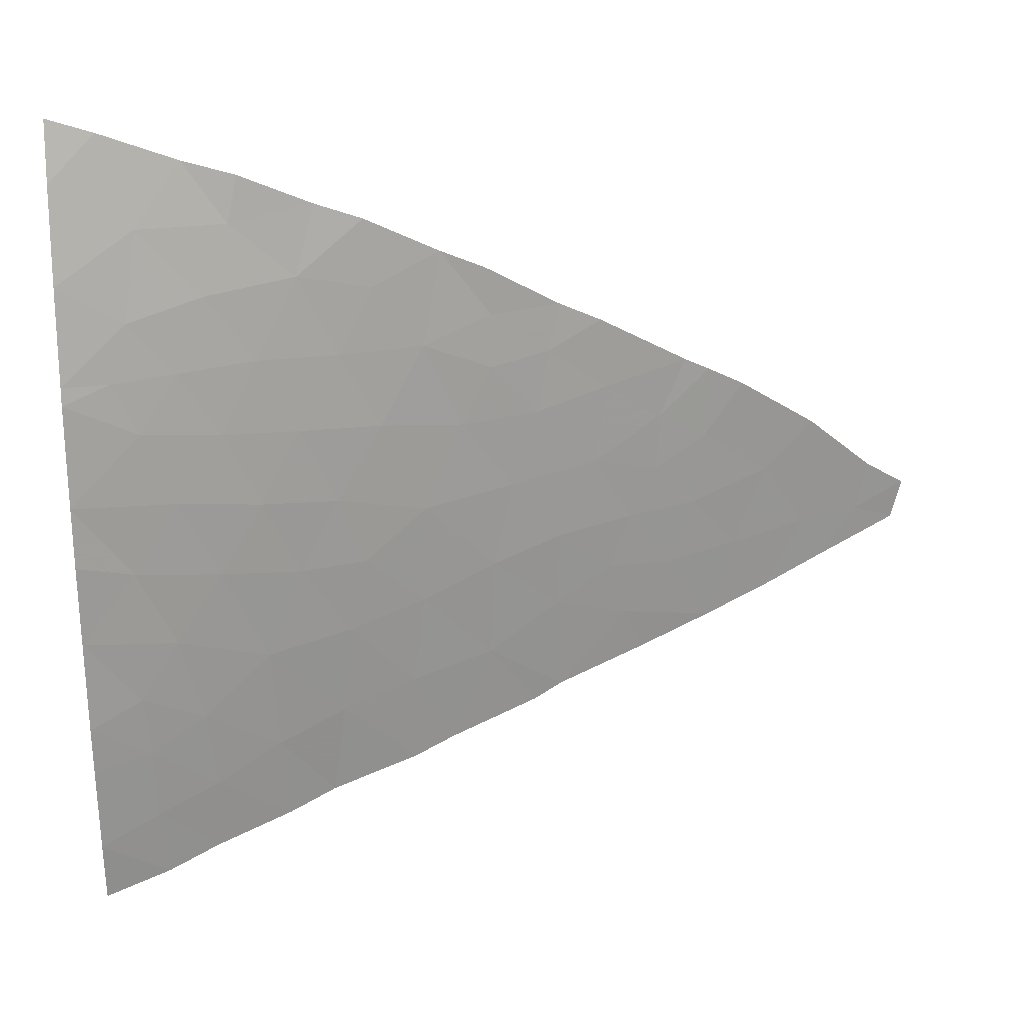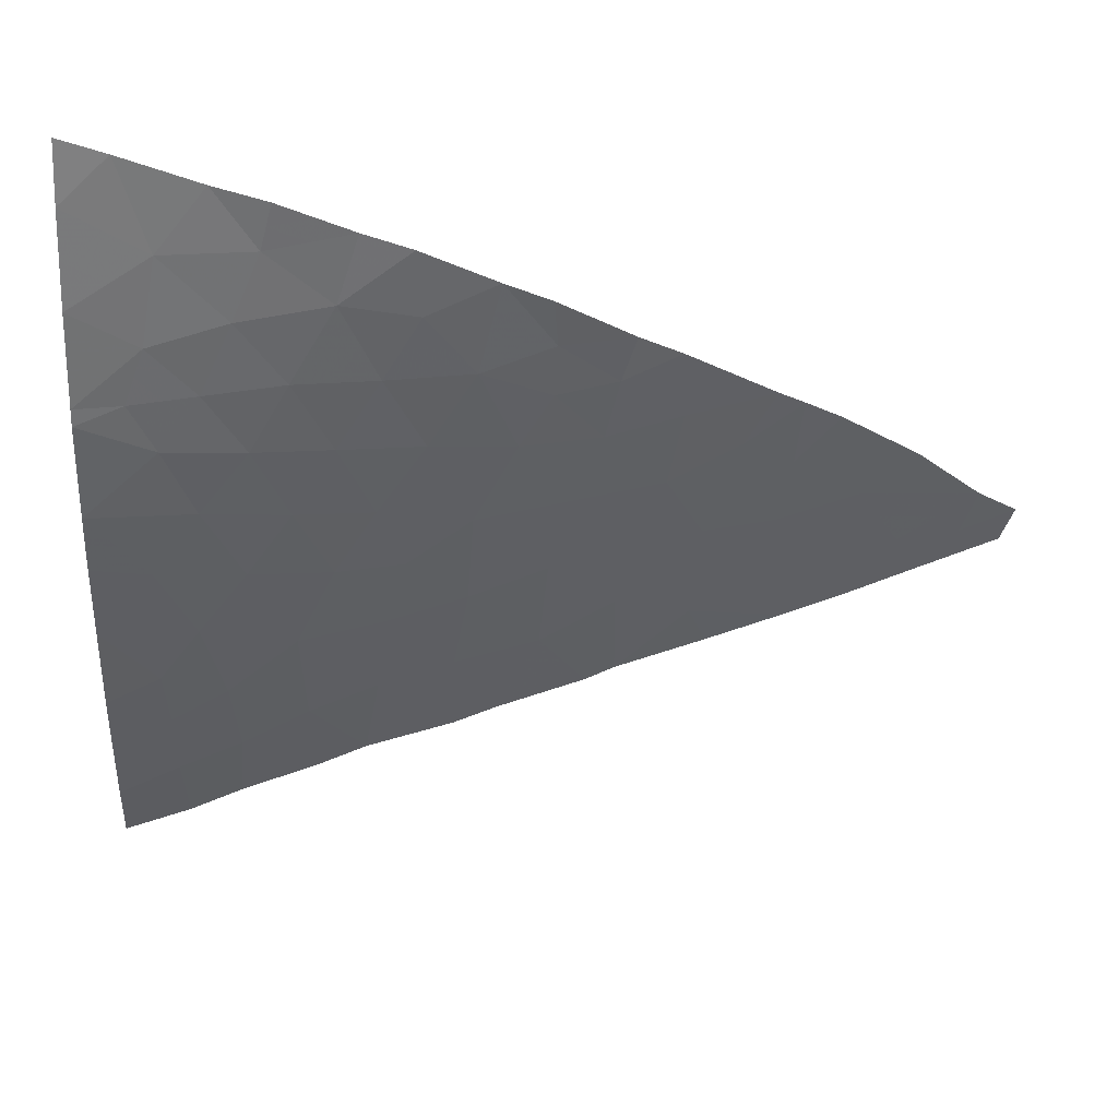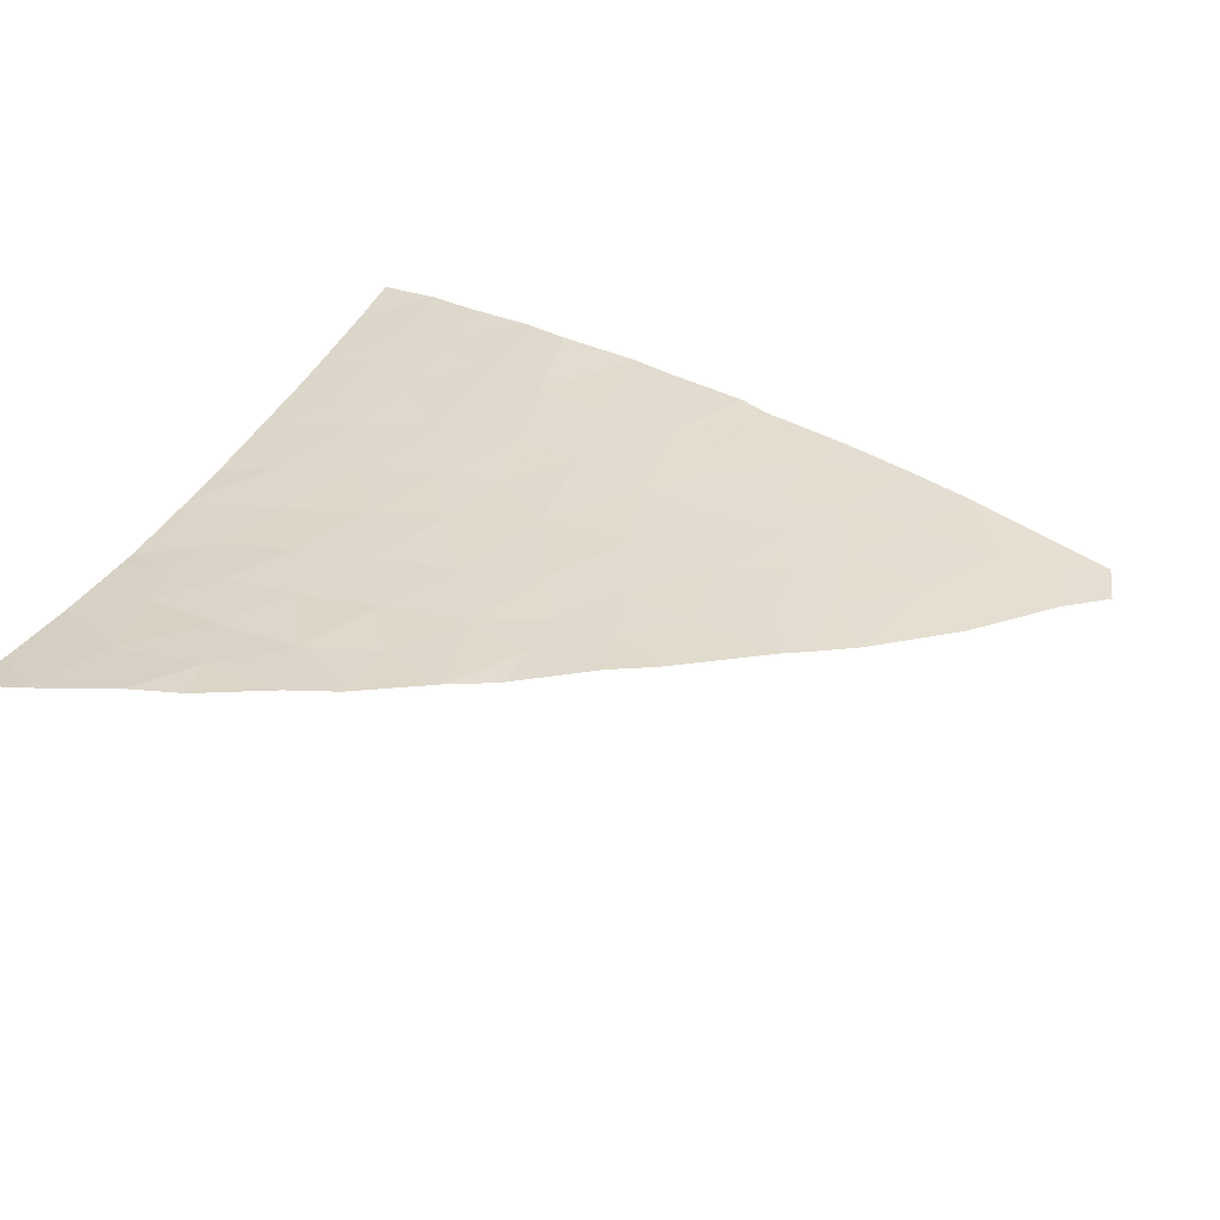
<metadata>
{"format":"obj","ext":"obj","renderer":"f3d","projection":"perspective","resolution":1024,"background":"white","views":[{"elev":39.7,"azim":-3.3,"up":"+Z"},{"elev":61.8,"azim":5.2,"up":"+Z"},{"elev":58.1,"azim":23.5,"up":"+Y"}]}
</metadata>
<code>
v -71.91 92.95 2.609
v -70.95 93.38 2.917
v -71.91 95.15 8.463
v -71.08 95.51 8.652
v -71.91 94.42 6.721
v -70.74 96.04 9.568
v -71.91 96.11 10.34
v -70.51 96.86 11
v -71.91 95.3 8.758
v -67.73 96.95 9.846
v -69.36 96.52 9.777
v -66.38 97.11 9.462
v -67.37 97.59 10.97
v -66.5 97.59 10.62
v -71.07 97.59 12.53
v -71.91 97.59 12.84
v -68.89 97.19 10.85
v -69.65 97.59 11.93
v -68.69 97.59 11.61
v -57 97.19 3.773
v -58.89 97.14 4.889
v -57.97 97.57 5.685
v -56.76 97.5 4.617
v -56.05 97.5 4.154
v -56.25 97.26 3.465
v -68.48 93.7 1.343
v -69.68 93.17 0.8548
v -71.91 91.97 -0.8713
v -71.91 92.24 0.2097
v -70.72 92.41 -0.7074
v -65.91 94.14 0.3831
v -67.5 93.65 0.07838
v -65.14 94.42 0.6179
v -67.05 94.68 3.309
v -71.91 94.01 5.662
v -68.55 95.18 6.051
v -66.32 96.15 7.036
v -68.51 96.19 8.569
v -65.14 97.59 9.885
v -64.31 97.59 9.491
v -62.97 96.04 4.321
v -62.28 96.63 5.629
v -61.6 96.4 4.43
v -60.85 96.25 3.364
v -62 96.02 3.496
v -60.33 96.71 4.489
v -59.39 97.59 6.651
v -60.05 97.59 7.02
v -60.52 97.59 7.263
v -66.7 95.18 4.587
v -61.71 95.79 2.496
v -61.36 95.65 1.689
v -62.15 97.59 8.241
v -62.92 97.59 8.63
v -62.99 95.14 1.253
v -63.51 94.95 1.026
v -64.38 95.07 2.246
v -64.25 95.64 4.009
v -65.55 95.74 5.344
v -64.24 96.91 7.725
v -65.5 96.85 8.309
v -70.62 95.23 7.716
v -68.38 93.31 -0.1814
v -69.78 92.79 -0.4586
v -70.82 92.71 0.5417
v -58.83 96.44 2.495
v -71.91 97 11.89
v -69.91 95.83 8.599
v -58.1 96.94 3.698
v -68.59 94.21 3.179
v -69.84 93.54 2.279
v -70.85 93.08 1.83
v -65.89 94.61 2.004
v -71.91 93.51 4.243
v -67.17 95.48 5.821
v -67.81 95.83 7.217
v -59.5 96.59 3.506
v -69.36 94.55 4.935
v -60.01 96.07 2.102
v -63.39 96.76 6.763
v -62.07 97.16 7.005
v -61.02 97.14 6.279
v -61.08 96.8 5.288
v -60.12 97.16 5.769
v -63.05 95.62 2.97
v -63.89 96.2 5.479
v -64.22 97.29 8.648
v -64.81 96.44 6.776
v -69.19 95.53 7.416
v -70.06 94.87 6.387
v -70.23 93.92 3.839
v -70.9 94.21 5.298
v -67.91 94.88 4.647
v -71.91 92.7 1.777
v -57.72 96.79 2.92
v -65.64 95.16 3.583
v -63.17 97.22 7.835
v -67.04 96.51 8.406
v -67.24 94.16 1.716
v -71.38 93.01 2.219
v -71.91 92.83 2.193
v -71.38 92.89 1.804
v -71.91 94.78 7.592
v -71.26 94.83 7.218
v -71.26 95.19 8.089
v -71.32 96.08 9.952
v -70.62 96.45 10.28
v -71.21 96.49 10.67
v -71.91 95.7 9.547
v -71.32 95.67 9.163
v -71.49 95.4 8.705
v -70.91 95.77 9.11
v -68.55 96.73 9.812
v -68.31 97.07 10.35
v -69.12 96.85 10.32
v -67.06 97.03 9.654
v -66.44 97.35 10.04
v -67.11 97.27 10.23
v -71.49 97.3 12.21
v -71.49 97.59 12.69
v -71.91 97.3 12.36
v -71.49 95.33 8.557
v -71.91 95.22 8.61
v -69.27 97.39 11.39
v -68.79 97.39 11.23
v -69.17 97.59 11.77
v -58.46 96.69 3.096
v -58.8 96.77 3.602
v -59.16 96.51 3.001
v -57.37 97.53 5.151
v -58.43 97.36 5.287
v -57.82 97.32 4.753
v -56.15 97.38 3.809
v -56.53 97.34 3.964
v -56.62 97.23 3.619
v -69.76 93.36 1.567
v -70.35 93.31 2.055
v -70.27 93.13 1.342
v -71.91 92.1 -0.3308
v -71.31 92.19 -0.7893
v -71.31 92.33 -0.2488
v -66.47 94.65 2.656
v -65.76 94.88 2.793
v -66.35 94.92 3.446
v -67.86 95.33 5.936
v -67.49 95.66 6.519
v -68.18 95.51 6.634
v -65.18 96.09 6.06
v -65.57 96.29 6.906
v -65.94 95.94 6.19
v -66.27 96.68 8.357
v -65.94 96.98 8.885
v -66.71 96.81 8.934
v -68.85 95.86 7.993
v -68.5 95.68 7.317
v -68.16 96.01 7.893
v -65.91 96.5 7.672
v -66.68 96.33 7.721
v -64.68 97.44 9.267
v -65.32 97.22 9.097
v -64.86 97.07 8.478
v -64.73 97.59 9.688
v -64.27 97.44 9.07
v -62.62 96.34 4.975
v -63.09 96.42 5.554
v -63.43 96.12 4.9
v -60.59 96.48 3.927
v -60.96 96.55 4.459
v -61.22 96.32 3.897
v -62.48 96.03 3.908
v -61.8 96.21 3.963
v -62.28 96.22 4.375
v -61.42 96.13 3.43
v -61.28 96.02 2.93
v -61.86 95.91 2.996
v -58.68 97.58 6.168
v -59.14 97.37 5.77
v -60.54 97.37 6.65
v -60.57 97.15 6.024
v -60.09 97.38 6.395
v -60.28 97.59 7.142
v -60.77 97.37 6.771
v -62.66 97.41 8.038
v -62.54 97.59 8.435
v -63.04 97.41 8.233
v -61.33 97.59 7.752
v -62.11 97.38 7.623
v -61.29 97.38 7.134
v -61.05 96.97 5.783
v -60.6 96.98 5.529
v -59.76 97.38 6.21
v -59.72 97.59 6.836
v -60.7 96.75 4.888
v -61.34 96.6 4.859
v -61.68 96.71 5.458
v -61.94 96.52 5.029
v -63.01 95.83 3.645
v -62.53 95.82 3.233
v -62.18 95.39 1.471
v -61.53 95.72 2.093
v -62.35 95.47 1.875
v -63.25 95.04 1.139
v -63.68 95.11 1.749
v -63.94 95.01 1.636
v -65.01 95.12 2.914
v -65.13 94.84 2.125
v -64.94 95.4 3.796
v -64.9 95.69 4.676
v -65.6 95.45 4.463
v -63.61 95.84 4.165
v -63.65 95.63 3.489
v -64.72 95.97 5.411
v -64.35 96.32 6.128
v -62.17 96.89 6.317
v -62.73 96.96 6.884
v -62.83 96.7 6.196
v -63.62 97.59 9.06
v -63.57 97.44 8.639
v -64.1 96.6 6.769
v -63.82 96.84 7.244
v -64.53 96.67 7.251
v -63.28 96.99 7.299
v -63.7 97.07 7.78
v -65.16 96.64 7.542
v -64.87 96.88 8.017
v -64.23 97.1 8.187
v -68.23 95.03 5.349
v -67.54 95.18 5.234
v -70.34 95.05 7.051
v -69.63 95.2 6.901
v -69.9 95.38 7.566
v -70.85 95.37 8.184
v -70.13 94.38 5.116
v -70.56 94.07 4.568
v -69.79 94.23 4.387
v -68.25 94.54 3.913
v -68.63 94.72 4.791
v -68.98 94.38 4.057
v -66.88 94.93 3.948
v -66.17 95.17 4.085
v -63.71 95.35 2.608
v -64.31 95.36 3.127
v -67.15 94.42 2.513
v -66.56 94.39 1.86
v -64.33 94.68 0.8218
v -64.76 94.75 1.432
v -69.03 93.24 0.3367
v -69.73 92.98 0.1981
v -69.08 93.05 -0.32
v -70.84 92.89 1.186
v -71.37 92.7 1.159
v -71.37 92.48 0.3757
v -70.77 92.56 -0.08284
v -70.25 92.94 0.6982
v -70.3 92.75 0.04156
v -70.25 92.6 -0.583
v -66.57 94.15 1.05
v -67.37 93.91 0.8972
v -66.71 93.89 0.2307
v -67.99 93.67 0.7109
v -68.43 93.5 0.581
v -67.94 93.48 -0.05151
v -69.08 93.44 1.099
v -65.51 94.51 1.311
v -56.41 97.5 4.386
v -56.88 97.34 4.195
v -58.27 96.62 2.708
v -57.91 96.87 3.309
v -70.08 97.23 11.46
v -69.7 97.02 10.93
v -66.93 97.59 10.79
v -67.55 97.27 10.41
v -68.13 97.39 10.91
v -68.03 97.59 11.29
v -68.94 96.36 9.173
v -68.12 96.57 9.208
v -67.39 96.73 9.126
v -71.21 96.93 11.44
v -71.91 96.55 11.11
v -69.93 96.69 10.39
v -70.33 95.94 9.083
v -69.64 96.17 9.188
v -70.05 96.28 9.673
v -70.49 95.67 8.625
v -65.76 97.35 9.674
v -57.55 97.07 3.736
v -57.43 97.22 4.158
v -58.49 97.04 4.294
v -59.19 96.87 4.198
v -67.86 93.93 1.53
v -67.92 94.19 2.447
v -68.54 93.95 2.261
v -69.16 93.62 1.811
v -69.22 93.87 2.729
v -70.9 93.23 2.374
v -71.43 93.17 2.763
v -70.4 93.46 2.598
v -65.9 94.38 1.193
v -65.53 94.28 0.5005
v -71.43 93.45 3.58
v -71.91 93.23 3.426
v -70.59 93.65 3.378
v -71.07 93.72 4.041
v -71.4 94.11 5.48
v -71.4 94.32 6.009
v -71.91 94.22 6.191
v -70.48 94.54 5.842
v -70.98 94.65 6.554
v -66.74 95.81 6.429
v -66.36 95.61 5.583
v -67.06 95.99 7.127
v -67.42 96.17 7.812
v -67.78 96.35 8.488
v -68.87 95.36 6.734
v -69.21 96.01 8.584
v -69.55 95.68 8.008
v -60.86 95.93 2.299
v -60.43 96.16 2.733
v -60.17 96.42 3.435
v -59.75 96.33 2.804
v -59.61 96.92 4.689
v -59.91 96.65 3.998
v -67.3 95.03 4.617
v -67.48 94.78 3.978
v -68.95 94.86 5.493
v -60.68 95.86 1.896
v -59.42 96.25 2.299
v -63.64 96.48 6.121
v -61.54 97.15 6.642
v -62.62 97.19 7.42
v -61.65 96.89 5.954
v -60.23 96.94 5.129
v -59.5 97.15 5.329
v -62.38 95.7 2.733
v -63.02 95.38 2.111
v -66.13 95.46 4.965
v -64.07 95.92 4.744
v -63.69 97.26 8.242
v -66.94 95.33 5.204
v -70.26 95.53 8.157
v -69.31 95.02 6.219
v -71.91 93.76 4.952
v -71.4 93.86 4.771
v -69.41 94.06 3.509
v -70.04 93.73 3.059
v -69.71 94.71 5.661
v -71.91 92.47 0.9934
v -57.36 96.99 3.347
v -56.98 97.03 3.192
v -70.36 97.59 12.23
v -70.79 97.23 11.76
v -65.82 97.59 10.25
v -67.82 94.44 3.244
f 72 100 102
f 100 1 101
f 100 101 102
f 102 101 94
f 3 103 105
f 103 5 104
f 103 104 105
f 105 104 62
f 7 106 108
f 106 6 107
f 106 107 108
f 108 107 8
f 6 106 110
f 106 7 109
f 106 109 110
f 110 109 9
f 6 110 112
f 110 9 111
f 110 111 112
f 112 111 4
f 11 113 115
f 113 10 114
f 113 114 115
f 115 114 17
f 10 116 118
f 116 12 117
f 116 117 118
f 118 117 14
f 67 119 121
f 119 15 120
f 119 120 121
f 121 120 16
f 3 122 123
f 122 4 111
f 122 111 123
f 123 111 9
f 18 124 126
f 124 17 125
f 124 125 126
f 126 125 19
f 66 127 129
f 127 69 128
f 127 128 129
f 129 128 77
f 23 130 132
f 130 22 131
f 130 131 132
f 132 131 21
f 25 133 135
f 133 24 134
f 133 134 135
f 135 134 20
f 27 136 138
f 136 71 137
f 136 137 138
f 138 137 72
f 29 139 141
f 139 28 140
f 139 140 141
f 141 140 30
f 34 142 144
f 142 73 143
f 142 143 144
f 144 143 96
f 36 145 147
f 145 75 146
f 145 146 147
f 147 146 76
f 59 148 150
f 148 88 149
f 148 149 150
f 150 149 37
f 98 151 153
f 151 61 152
f 151 152 153
f 153 152 12
f 38 154 156
f 154 89 155
f 154 155 156
f 156 155 76
f 37 157 158
f 157 61 151
f 157 151 158
f 158 151 98
f 87 159 161
f 159 39 160
f 159 160 161
f 161 160 61
f 40 162 163
f 162 39 159
f 162 159 163
f 163 159 87
f 41 164 166
f 164 42 165
f 164 165 166
f 166 165 86
f 44 167 169
f 167 46 168
f 167 168 169
f 169 168 43
f 41 170 172
f 170 45 171
f 170 171 172
f 172 171 43
f 45 173 171
f 173 44 169
f 173 169 171
f 171 169 43
f 51 174 175
f 174 44 173
f 174 173 175
f 175 173 45
f 22 176 131
f 176 47 177
f 176 177 131
f 131 177 21
f 48 178 180
f 178 82 179
f 178 179 180
f 180 179 84
f 82 178 182
f 178 48 181
f 178 181 182
f 182 181 49
f 97 183 185
f 183 53 184
f 183 184 185
f 185 184 54
f 49 186 188
f 186 53 187
f 186 187 188
f 188 187 81
f 82 189 179
f 189 83 190
f 189 190 179
f 179 190 84
f 48 180 192
f 180 84 191
f 180 191 192
f 192 191 47
f 46 193 168
f 193 83 194
f 193 194 168
f 168 194 43
f 83 195 194
f 195 42 196
f 195 196 194
f 194 196 43
f 42 164 196
f 164 41 172
f 164 172 196
f 196 172 43
f 41 197 170
f 197 85 198
f 197 198 170
f 170 198 45
f 55 199 201
f 199 52 200
f 199 200 201
f 201 200 51
f 56 202 204
f 202 55 203
f 202 203 204
f 204 203 57
f 57 205 206
f 205 96 143
f 205 143 206
f 206 143 73
f 96 207 209
f 207 58 208
f 207 208 209
f 209 208 59
f 85 197 211
f 197 41 210
f 197 210 211
f 211 210 58
f 59 212 148
f 212 86 213
f 212 213 148
f 148 213 88
f 42 214 216
f 214 81 215
f 214 215 216
f 216 215 80
f 54 217 218
f 217 40 163
f 217 163 218
f 218 163 87
f 88 219 221
f 219 80 220
f 219 220 221
f 221 220 60
f 80 222 220
f 222 97 223
f 222 223 220
f 220 223 60
f 61 224 225
f 224 88 221
f 224 221 225
f 225 221 60
f 60 226 225
f 226 87 161
f 226 161 225
f 225 161 61
f 75 145 228
f 145 36 227
f 145 227 228
f 228 227 93
f 62 229 231
f 229 90 230
f 229 230 231
f 231 230 89
f 62 232 105
f 232 4 122
f 232 122 105
f 105 122 3
f 78 233 235
f 233 92 234
f 233 234 235
f 235 234 91
f 70 236 238
f 236 93 237
f 236 237 238
f 238 237 78
f 50 239 240
f 239 34 144
f 239 144 240
f 240 144 96
f 57 241 242
f 241 85 211
f 241 211 242
f 242 211 58
f 34 243 142
f 243 99 244
f 243 244 142
f 142 244 73
f 33 245 246
f 245 56 204
f 245 204 246
f 246 204 57
f 63 247 249
f 247 27 248
f 247 248 249
f 249 248 64
f 65 250 251
f 250 72 102
f 250 102 251
f 251 102 94
f 65 252 253
f 252 29 141
f 252 141 253
f 253 141 30
f 64 248 255
f 248 27 254
f 248 254 255
f 255 254 65
f 65 253 255
f 253 30 256
f 253 256 255
f 255 256 64
f 31 257 259
f 257 99 258
f 257 258 259
f 259 258 32
f 32 260 262
f 260 26 261
f 260 261 262
f 262 261 63
f 26 263 261
f 263 27 247
f 263 247 261
f 261 247 63
f 33 246 264
f 246 57 206
f 246 206 264
f 264 206 73
f 24 265 134
f 265 23 266
f 265 266 134
f 134 266 20
f 66 267 127
f 267 95 268
f 267 268 127
f 127 268 69
f 18 269 124
f 269 8 270
f 269 270 124
f 124 270 17
f 14 271 118
f 271 13 272
f 271 272 118
f 118 272 10
f 19 125 274
f 125 17 273
f 125 273 274
f 274 273 13
f 10 113 276
f 113 11 275
f 113 275 276
f 276 275 38
f 12 116 153
f 116 10 277
f 116 277 153
f 153 277 98
f 8 278 108
f 278 67 279
f 278 279 108
f 108 279 7
f 17 270 115
f 270 8 280
f 270 280 115
f 115 280 11
f 6 281 283
f 281 68 282
f 281 282 283
f 283 282 11
f 11 280 283
f 280 8 107
f 280 107 283
f 283 107 6
f 68 281 284
f 281 6 112
f 281 112 284
f 284 112 4
f 12 152 285
f 152 61 160
f 152 160 285
f 285 160 39
f 69 286 287
f 286 20 266
f 286 266 287
f 287 266 23
f 69 287 288
f 287 23 132
f 287 132 288
f 288 132 21
f 21 289 288
f 289 77 128
f 289 128 288
f 288 128 69
f 26 290 292
f 290 99 291
f 290 291 292
f 292 291 70
f 71 136 293
f 136 27 263
f 136 263 293
f 293 263 26
f 26 292 293
f 292 70 294
f 292 294 293
f 293 294 71
f 1 100 296
f 100 72 295
f 100 295 296
f 296 295 2
f 2 295 297
f 295 72 137
f 295 137 297
f 297 137 71
f 99 257 244
f 257 31 298
f 257 298 244
f 244 298 73
f 33 264 299
f 264 73 298
f 264 298 299
f 299 298 31
f 2 300 296
f 300 74 301
f 300 301 296
f 296 301 1
f 2 302 300
f 302 91 303
f 302 303 300
f 300 303 74
f 35 304 306
f 304 92 305
f 304 305 306
f 306 305 5
f 5 305 308
f 305 92 307
f 305 307 308
f 308 307 90
f 59 150 310
f 150 37 309
f 150 309 310
f 310 309 75
f 76 146 311
f 146 75 309
f 146 309 311
f 311 309 37
f 98 312 158
f 312 76 311
f 312 311 158
f 158 311 37
f 38 156 313
f 156 76 312
f 156 312 313
f 313 312 98
f 89 314 155
f 314 36 147
f 314 147 155
f 155 147 76
f 89 154 316
f 154 38 315
f 154 315 316
f 316 315 68
f 51 317 174
f 317 79 318
f 317 318 174
f 174 318 44
f 77 319 320
f 319 44 318
f 319 318 320
f 320 318 79
f 21 321 289
f 321 46 322
f 321 322 289
f 289 322 77
f 44 319 167
f 319 77 322
f 319 322 167
f 167 322 46
f 50 323 239
f 323 93 324
f 323 324 239
f 239 324 34
f 36 325 227
f 325 78 237
f 325 237 227
f 227 237 93
f 51 200 317
f 200 52 326
f 200 326 317
f 317 326 79
f 77 320 129
f 320 79 327
f 320 327 129
f 129 327 66
f 80 219 328
f 219 88 213
f 219 213 328
f 328 213 86
f 49 188 182
f 188 81 329
f 188 329 182
f 182 329 82
f 81 187 330
f 187 53 183
f 187 183 330
f 330 183 97
f 81 214 329
f 214 42 331
f 214 331 329
f 329 331 82
f 80 215 222
f 215 81 330
f 215 330 222
f 222 330 97
f 83 189 195
f 189 82 331
f 189 331 195
f 195 331 42
f 84 190 332
f 190 83 193
f 190 193 332
f 332 193 46
f 84 333 191
f 333 21 177
f 333 177 191
f 191 177 47
f 21 333 321
f 333 84 332
f 333 332 321
f 321 332 46
f 45 198 175
f 198 85 334
f 198 334 175
f 175 334 51
f 55 201 335
f 201 51 334
f 201 334 335
f 335 334 85
f 55 335 203
f 335 85 241
f 335 241 203
f 203 241 57
f 59 336 209
f 336 50 240
f 336 240 209
f 209 240 96
f 41 166 210
f 166 86 337
f 166 337 210
f 210 337 58
f 86 212 337
f 212 59 208
f 212 208 337
f 337 208 58
f 80 328 216
f 328 86 165
f 328 165 216
f 216 165 42
f 54 218 185
f 218 87 338
f 218 338 185
f 185 338 97
f 88 224 149
f 224 61 157
f 224 157 149
f 149 157 37
f 59 310 336
f 310 75 339
f 310 339 336
f 336 339 50
f 93 323 228
f 323 50 339
f 323 339 228
f 228 339 75
f 4 232 284
f 232 62 340
f 232 340 284
f 284 340 68
f 62 231 340
f 231 89 316
f 231 316 340
f 340 316 68
f 90 341 230
f 341 36 314
f 341 314 230
f 230 314 89
f 90 229 308
f 229 62 104
f 229 104 308
f 308 104 5
f 35 342 304
f 342 74 343
f 342 343 304
f 304 343 92
f 91 234 303
f 234 92 343
f 234 343 303
f 303 343 74
f 78 235 238
f 235 91 344
f 235 344 238
f 238 344 70
f 71 294 345
f 294 70 344
f 294 344 345
f 345 344 91
f 36 341 325
f 341 90 346
f 341 346 325
f 325 346 78
f 72 250 138
f 250 65 254
f 250 254 138
f 138 254 27
f 65 251 252
f 251 94 347
f 251 347 252
f 252 347 29
f 25 135 349
f 135 20 348
f 135 348 349
f 349 348 95
f 69 268 286
f 268 95 348
f 268 348 286
f 286 348 20
f 18 350 269
f 350 15 351
f 350 351 269
f 269 351 8
f 14 117 352
f 117 12 285
f 117 285 352
f 352 285 39
f 10 272 114
f 272 13 273
f 272 273 114
f 114 273 17
f 11 282 275
f 282 68 315
f 282 315 275
f 275 315 38
f 78 346 233
f 346 90 307
f 346 307 233
f 233 307 92
f 96 205 207
f 205 57 242
f 205 242 207
f 207 242 58
f 99 290 258
f 290 26 260
f 290 260 258
f 258 260 32
f 38 313 276
f 313 98 277
f 313 277 276
f 276 277 10
f 91 302 345
f 302 2 297
f 302 297 345
f 345 297 71
f 97 338 223
f 338 87 226
f 338 226 223
f 223 226 60
f 93 236 324
f 236 70 353
f 236 353 324
f 324 353 34
f 15 119 351
f 119 67 278
f 119 278 351
f 351 278 8
f 70 291 353
f 291 99 243
f 291 243 353
f 353 243 34

</code>
